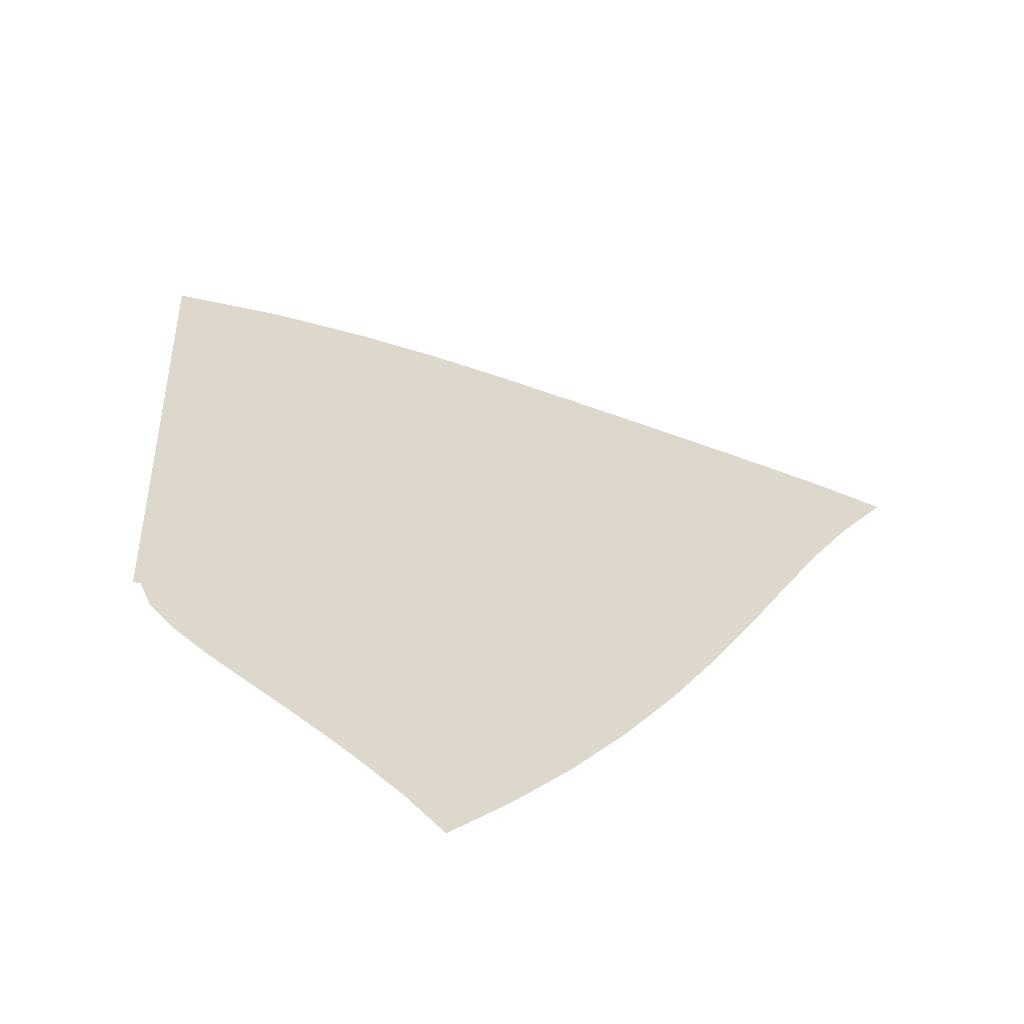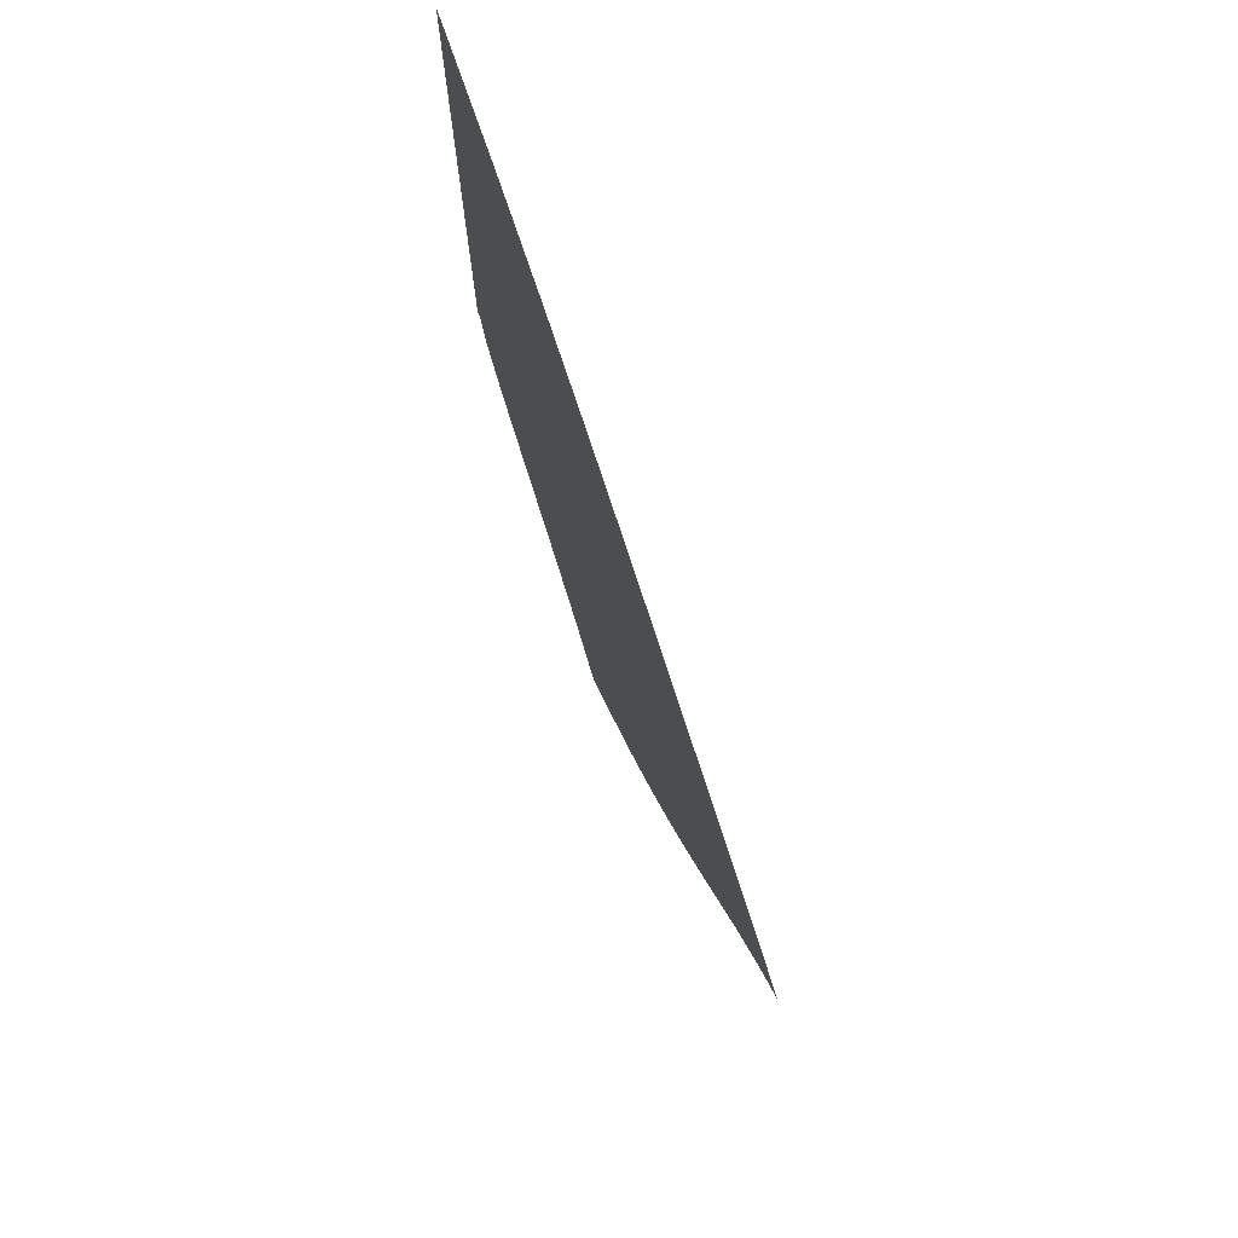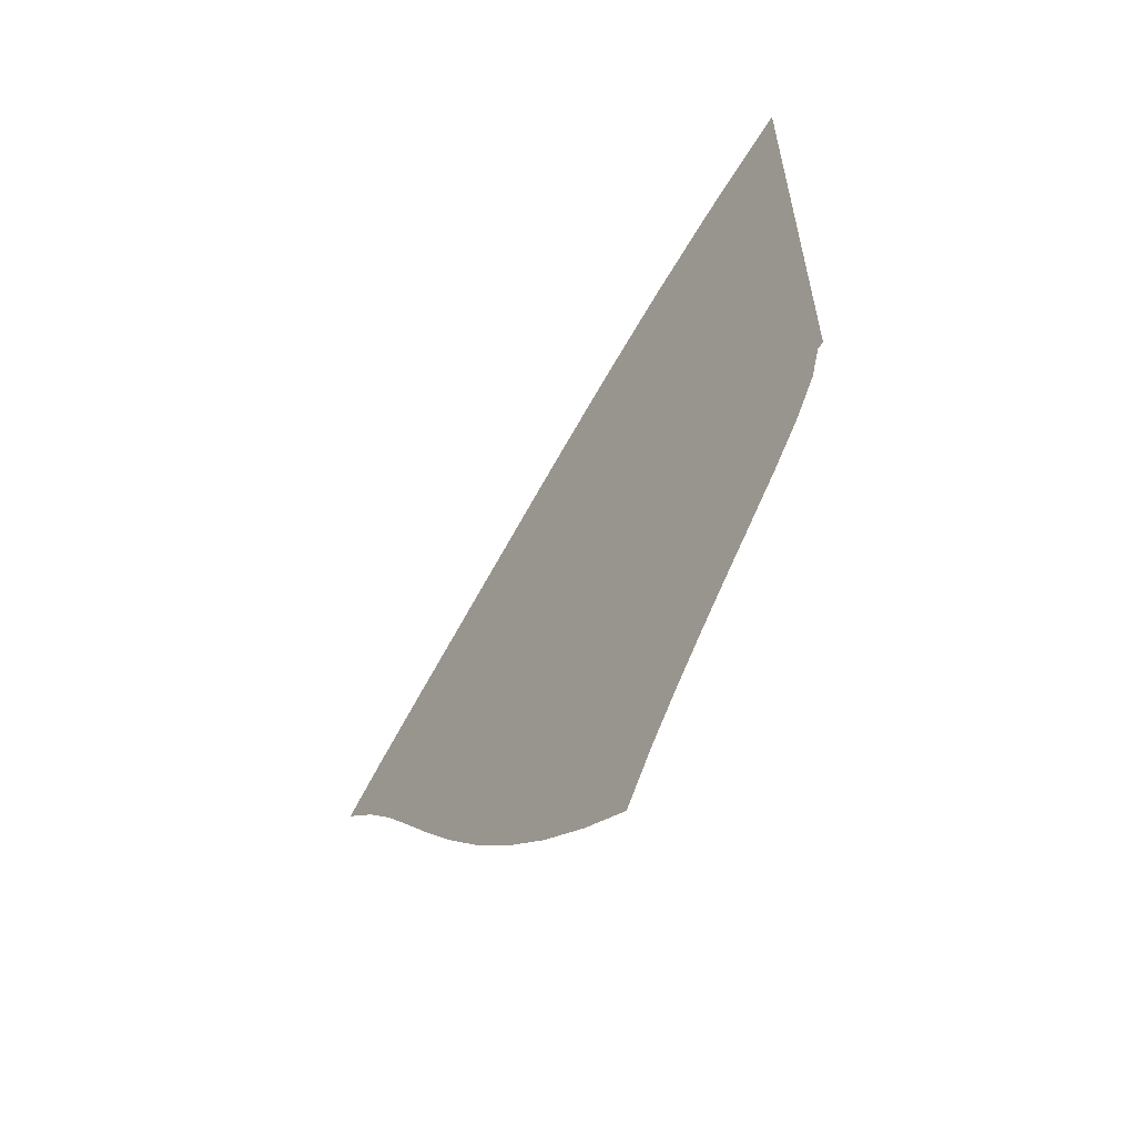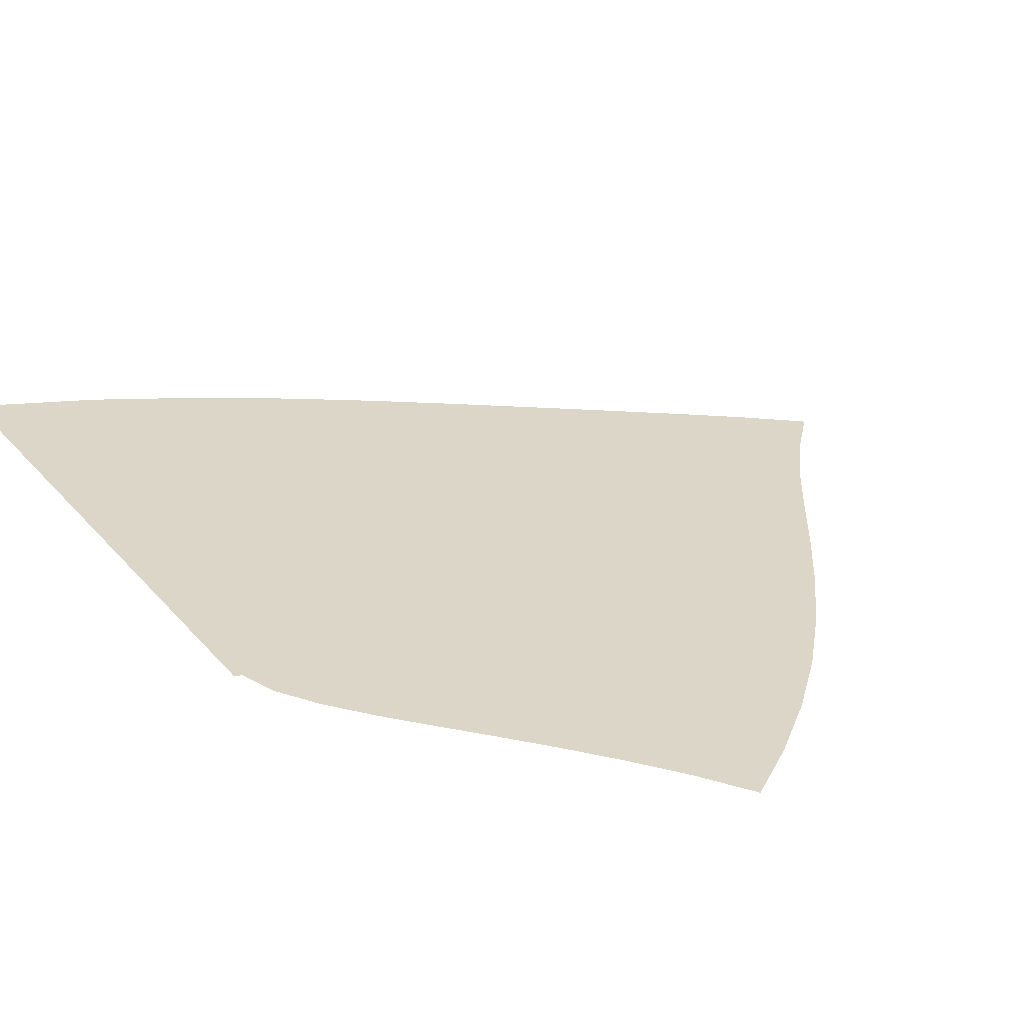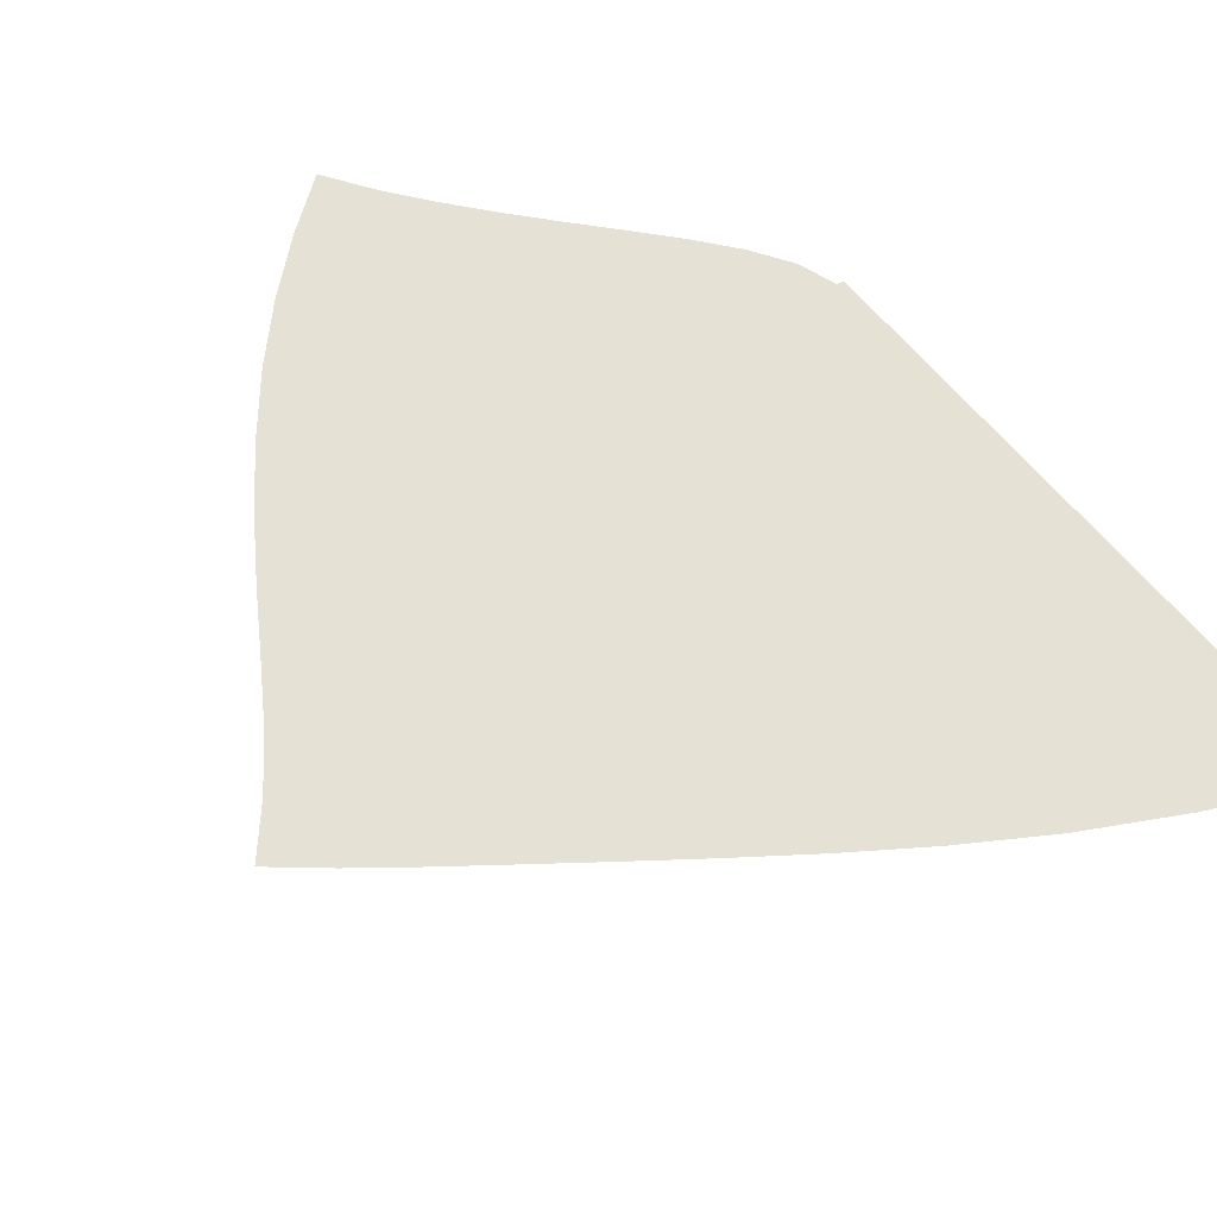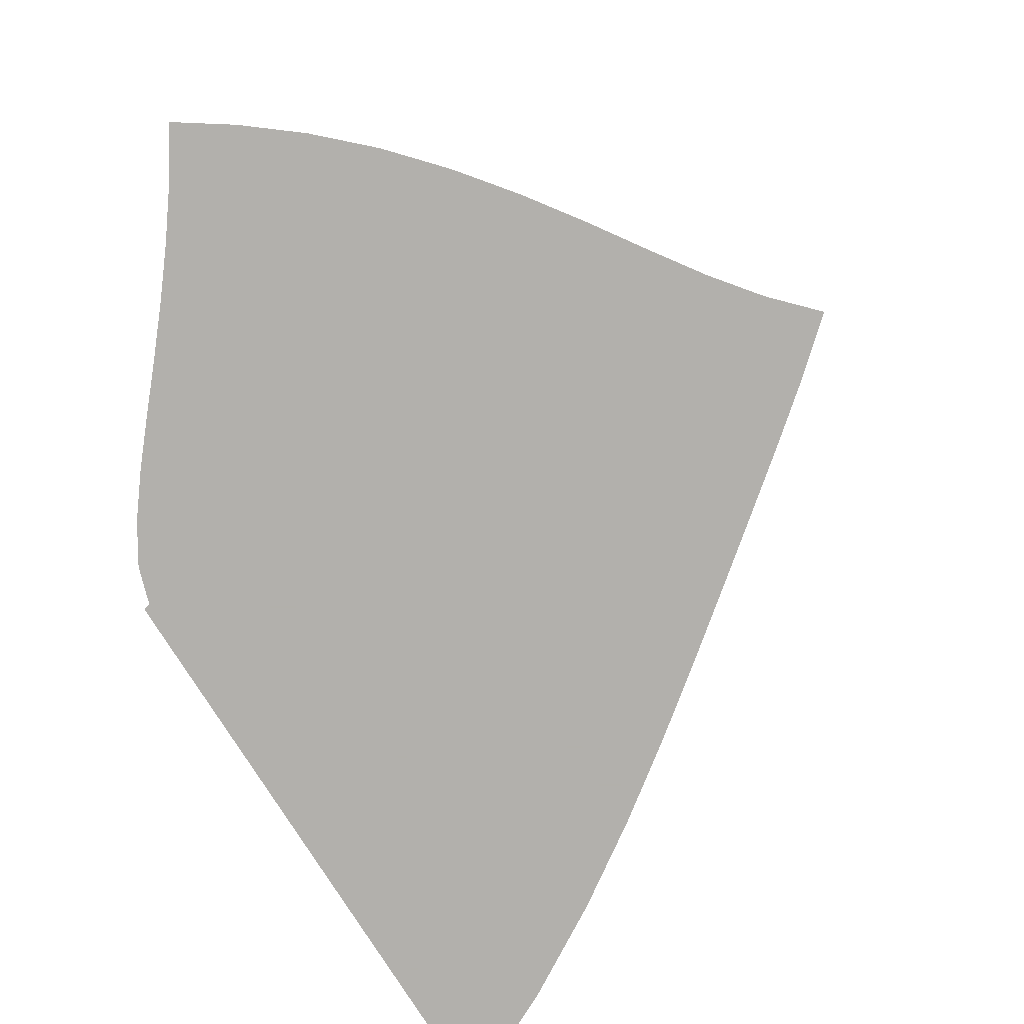
<metadata>
{"format":"obj","ext":"obj","renderer":"f3d","projection":"perspective","resolution":1024,"background":"white","views":[{"elev":31.4,"azim":-2.4,"up":"+Z"},{"elev":74.9,"azim":68.0,"up":"+Y"},{"elev":-61.1,"azim":-127.8,"up":"+Y"},{"elev":30.2,"azim":-32.5,"up":"+Z"},{"elev":64.8,"azim":140.2,"up":"+Z"},{"elev":-78.6,"azim":32.3,"up":"+Z"}]}
</metadata>
<code>
v  0.001645  9.999  0
v  0.9231  9.557  0
v  1.698  9.106  0
v  2.381  8.654  0
v  2.997  8.209  0
v  3.564  7.779  0
v  4.095  7.367  0
v  4.599  6.973  0
v  5.078  6.596  0
v  5.53  6.231  0
v  5.946  5.872  0
v  0.001629  9.499  0
v  0.7742  9.1  0
v  1.482  8.674  0
v  2.128  8.238  0
v  2.723  7.804  0
v  3.276  7.379  0
v  3.797  6.968  0
v  4.291  6.576  0
v  4.759  6.203  0
v  5.199  5.85  0
v  5.61  5.513  0
v  0.001128  8.999  0
v  0.6814  8.622  0
v  1.325  8.22  0
v  1.927  7.802  0
v  2.49  7.379  0
v  3.021  6.96  0
v  3.523  6.553  0
v  4.002  6.161  0
v  4.458  5.789  0
v  4.892  5.442  0
v  5.308  5.123  0
v  0.000758  8.499  0
v  0.6129  8.139  0
v  1.2  7.756  0
v  1.757  7.355  0
v  2.285  6.943  0
v  2.788  6.531  0
v  3.268  6.126  0
v  3.728  5.733  0
v  4.171  5.36  0
v  4.599  5.011  0
v  5.018  4.698  0
v  0.000452  7.999  0
v  0.5565  7.656  0
v  1.093  7.29  0
v  1.606  6.902  0
v  2.096  6.501  0
v  2.567  6.096  0
v  3.021  5.693  0
v  3.46  5.3  0
v  3.887  4.922  0
v  4.304  4.568  0
v  4.719  4.25  0
v  0.000176  7.499  0
v  0.5066  7.175  0
v  0.9955  6.824  0
v  1.463  6.448  0
v  1.913  6.058  0
v  2.349  5.66  0
v  2.773  5.262  0
v  3.188  4.869  0
v  3.594  4.486  0
v  3.995  4.123  0
v  4.396  3.79  0
v  -9.2e-05  6.999  0
v  0.4592  6.699  0
v  0.8993  6.361  0
v  1.319  5.997  0
v  1.725  5.617  0
v  2.123  5.229  0
v  2.515  4.838  0
v  2.902  4.447  0
v  3.285  4.061  0
v  3.663  3.686  0
v  4.042  3.334  0
v  -0.000376  6.499  0
v  0.4103  6.23  0
v  0.7948  5.904  0
v  1.16  5.55  0
v  1.518  5.183  0
v  1.876  4.808  0
v  2.236  4.428  0
v  2.595  4.042  0
v  2.951  3.655  0
v  3.304  3.27  0
v  3.655  2.896  0
v  -0.000718  6  0
v  0.3522  5.773  0
v  0.6648  5.457  0
v  0.9657  5.114  0
v  1.275  4.763  0
v  1.598  4.405  0
v  1.928  4.038  0
v  2.261  3.662  0
v  2.592  3.278  0
v  2.917  2.888  0
v  3.237  2.494  0
v  -0.001285  5.5  0
v  0.2644  5.338  0
v  0.4746  5.03  0
v  0.7097  4.703  0
v  0.9806  4.368  0
v  1.277  4.026  0
v  1.587  3.673  0
v  1.9  3.309  0
v  2.209  2.934  0
v  2.511  2.546  0
v  2.801  2.14  0
v  -0.001224  5  0
v  0.05657  4.985  0
v  0.156  4.681  0
v  0.3607  4.355  0
v  0.6239  4.018  0
v  0.9157  3.678  0
v  1.217  3.333  0
v  1.518  2.98  0
v  1.812  2.617  0
v  2.095  2.242  0
v  2.362  1.838  0
f 1 2 13
f 1 13 12
f 2 3 14
f 2 14 13
f 3 4 15
f 3 15 14
f 4 5 16
f 4 16 15
f 5 6 17
f 5 17 16
f 6 7 18
f 6 18 17
f 7 8 19
f 7 19 18
f 8 9 20
f 8 20 19
f 9 10 21
f 9 21 20
f 10 11 22
f 10 22 21
f 12 13 24
f 12 24 23
f 13 14 25
f 13 25 24
f 14 15 26
f 14 26 25
f 15 16 27
f 15 27 26
f 16 17 28
f 16 28 27
f 17 18 29
f 17 29 28
f 18 19 30
f 18 30 29
f 19 20 31
f 19 31 30
f 20 21 32
f 20 32 31
f 21 22 33
f 21 33 32
f 23 24 35
f 23 35 34
f 24 25 36
f 24 36 35
f 25 26 37
f 25 37 36
f 26 27 38
f 26 38 37
f 27 28 39
f 27 39 38
f 28 29 40
f 28 40 39
f 29 30 41
f 29 41 40
f 30 31 42
f 30 42 41
f 31 32 43
f 31 43 42
f 32 33 44
f 32 44 43
f 34 35 46
f 34 46 45
f 35 36 47
f 35 47 46
f 36 37 48
f 36 48 47
f 37 38 49
f 37 49 48
f 38 39 50
f 38 50 49
f 39 40 51
f 39 51 50
f 40 41 52
f 40 52 51
f 41 42 53
f 41 53 52
f 42 43 54
f 42 54 53
f 43 44 55
f 43 55 54
f 45 46 57
f 45 57 56
f 46 47 58
f 46 58 57
f 47 48 59
f 47 59 58
f 48 49 60
f 48 60 59
f 49 50 61
f 49 61 60
f 50 51 62
f 50 62 61
f 51 52 63
f 51 63 62
f 52 53 64
f 52 64 63
f 53 54 65
f 53 65 64
f 54 55 66
f 54 66 65
f 56 57 68
f 56 68 67
f 57 58 69
f 57 69 68
f 58 59 70
f 58 70 69
f 59 60 71
f 59 71 70
f 60 61 72
f 60 72 71
f 61 62 73
f 61 73 72
f 62 63 74
f 62 74 73
f 63 64 75
f 63 75 74
f 64 65 76
f 64 76 75
f 65 66 77
f 65 77 76
f 67 68 79
f 67 79 78
f 68 69 80
f 68 80 79
f 69 70 81
f 69 81 80
f 70 71 82
f 70 82 81
f 71 72 83
f 71 83 82
f 72 73 84
f 72 84 83
f 73 74 85
f 73 85 84
f 74 75 86
f 74 86 85
f 75 76 87
f 75 87 86
f 76 77 88
f 76 88 87
f 78 79 90
f 78 90 89
f 79 80 91
f 79 91 90
f 80 81 92
f 80 92 91
f 81 82 93
f 81 93 92
f 82 83 94
f 82 94 93
f 83 84 95
f 83 95 94
f 84 85 96
f 84 96 95
f 85 86 97
f 85 97 96
f 86 87 98
f 86 98 97
f 87 88 99
f 87 99 98
f 89 90 101
f 89 101 100
f 90 91 102
f 90 102 101
f 91 92 103
f 91 103 102
f 92 93 104
f 92 104 103
f 93 94 105
f 93 105 104
f 94 95 106
f 94 106 105
f 95 96 107
f 95 107 106
f 96 97 108
f 96 108 107
f 97 98 109
f 97 109 108
f 98 99 110
f 98 110 109
f 100 101 112
f 100 112 111
f 101 102 113
f 101 113 112
f 102 103 114
f 102 114 113
f 103 104 115
f 103 115 114
f 104 105 116
f 104 116 115
f 105 106 117
f 105 117 116
f 106 107 118
f 106 118 117
f 107 108 119
f 107 119 118
f 108 109 120
f 108 120 119
f 109 110 121
f 109 121 120

</code>
